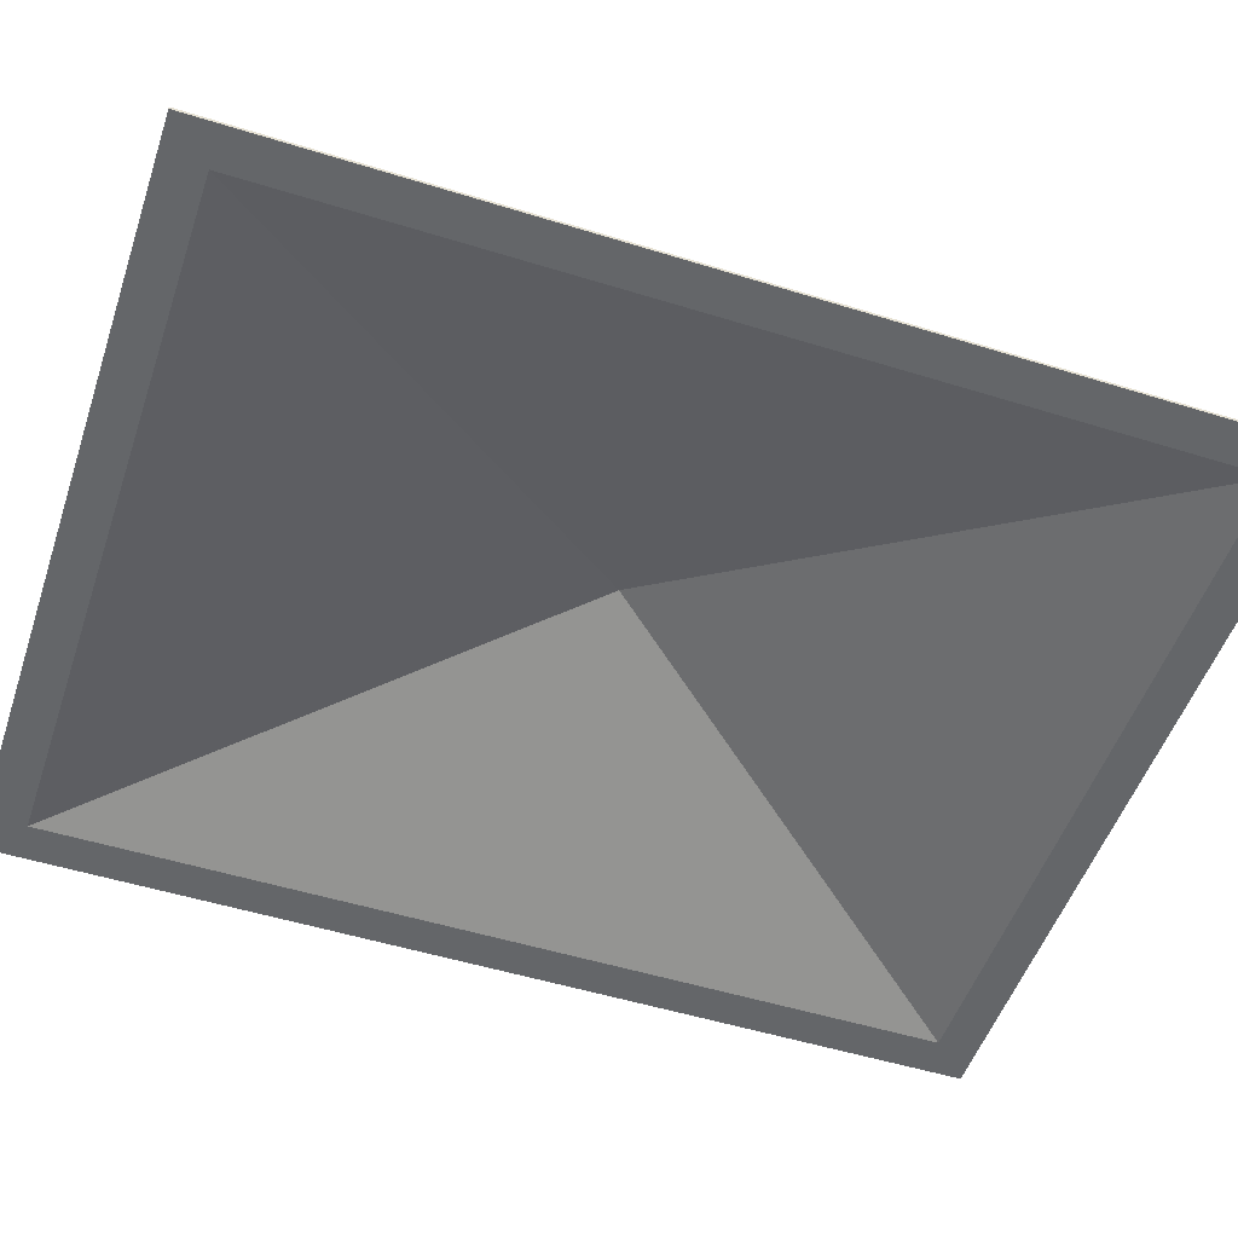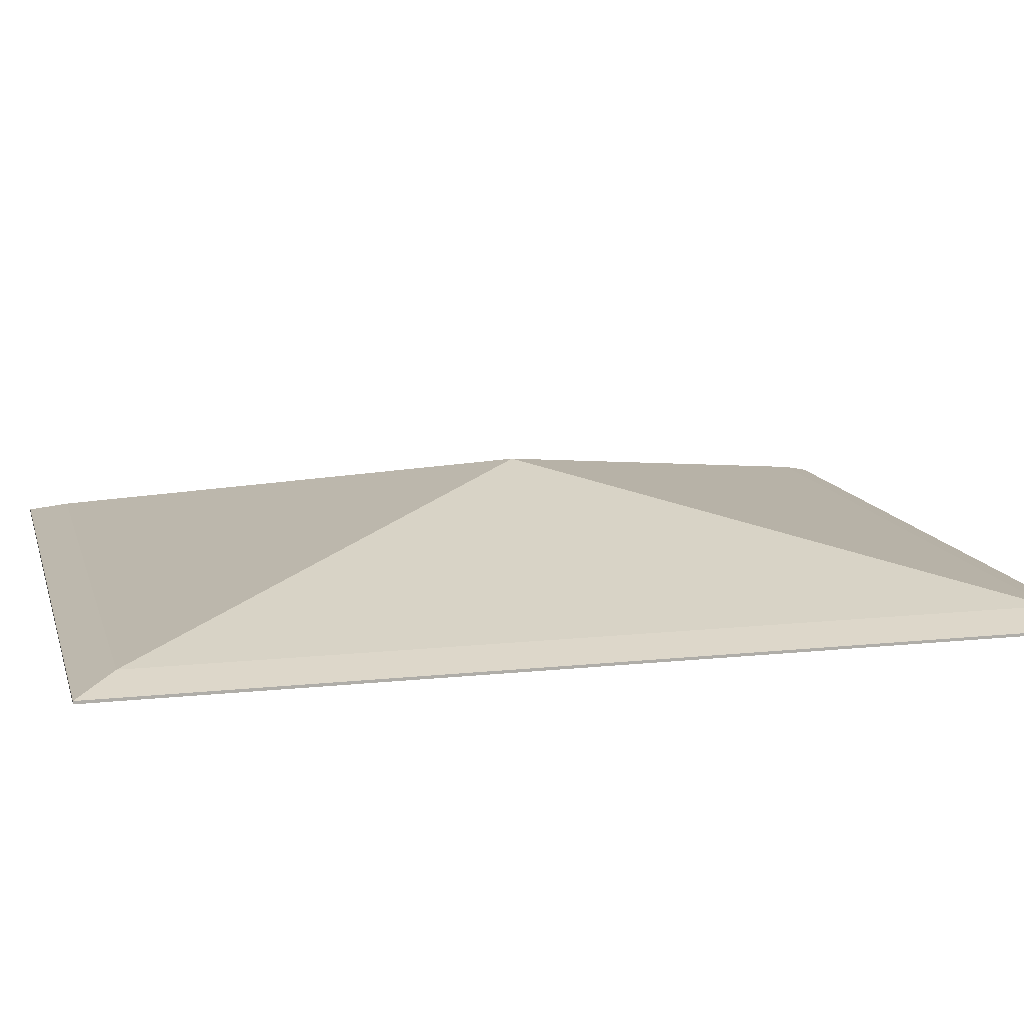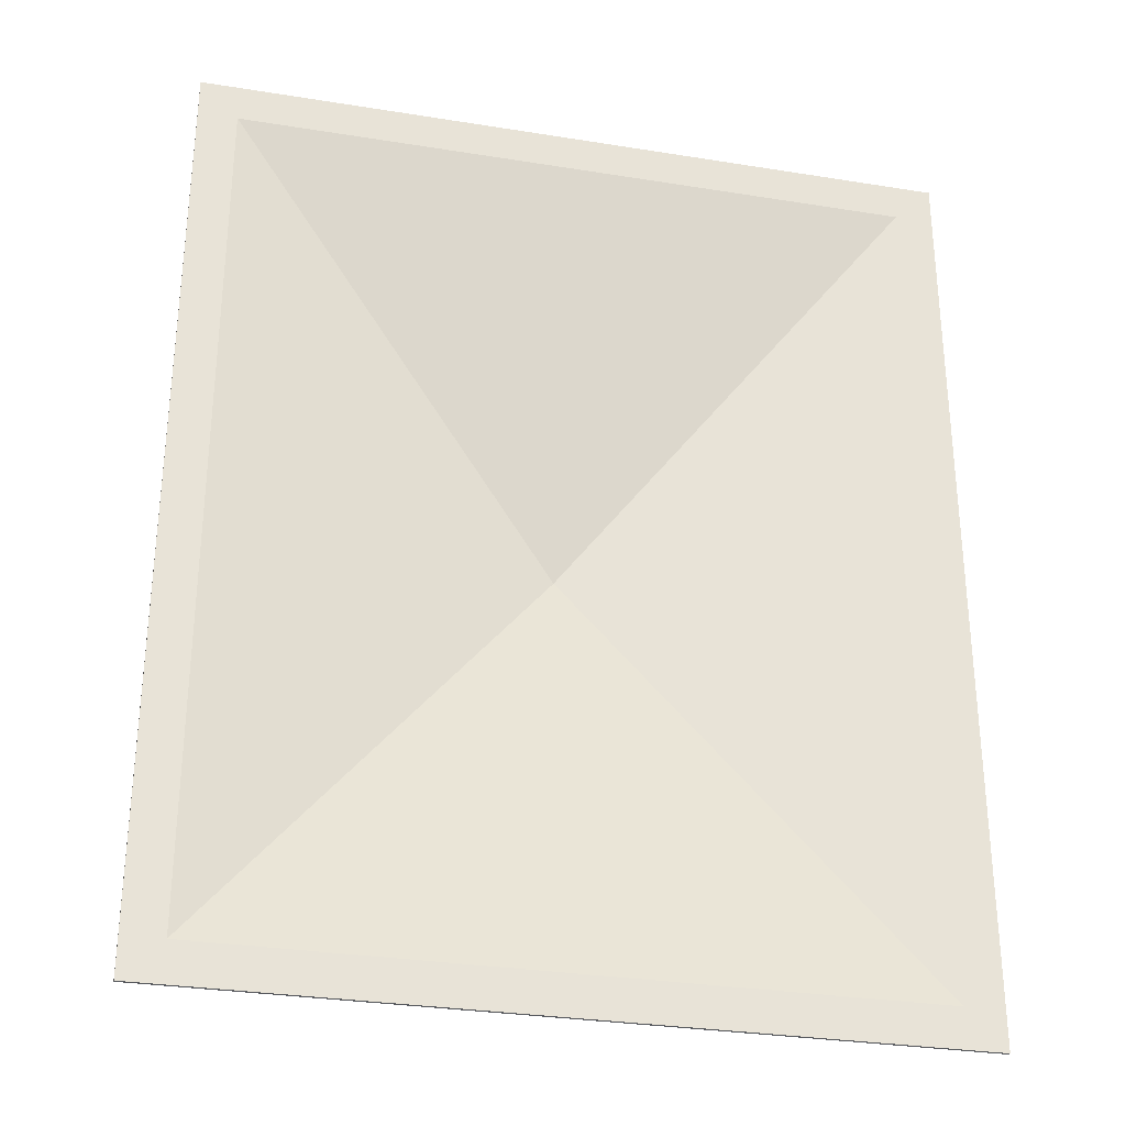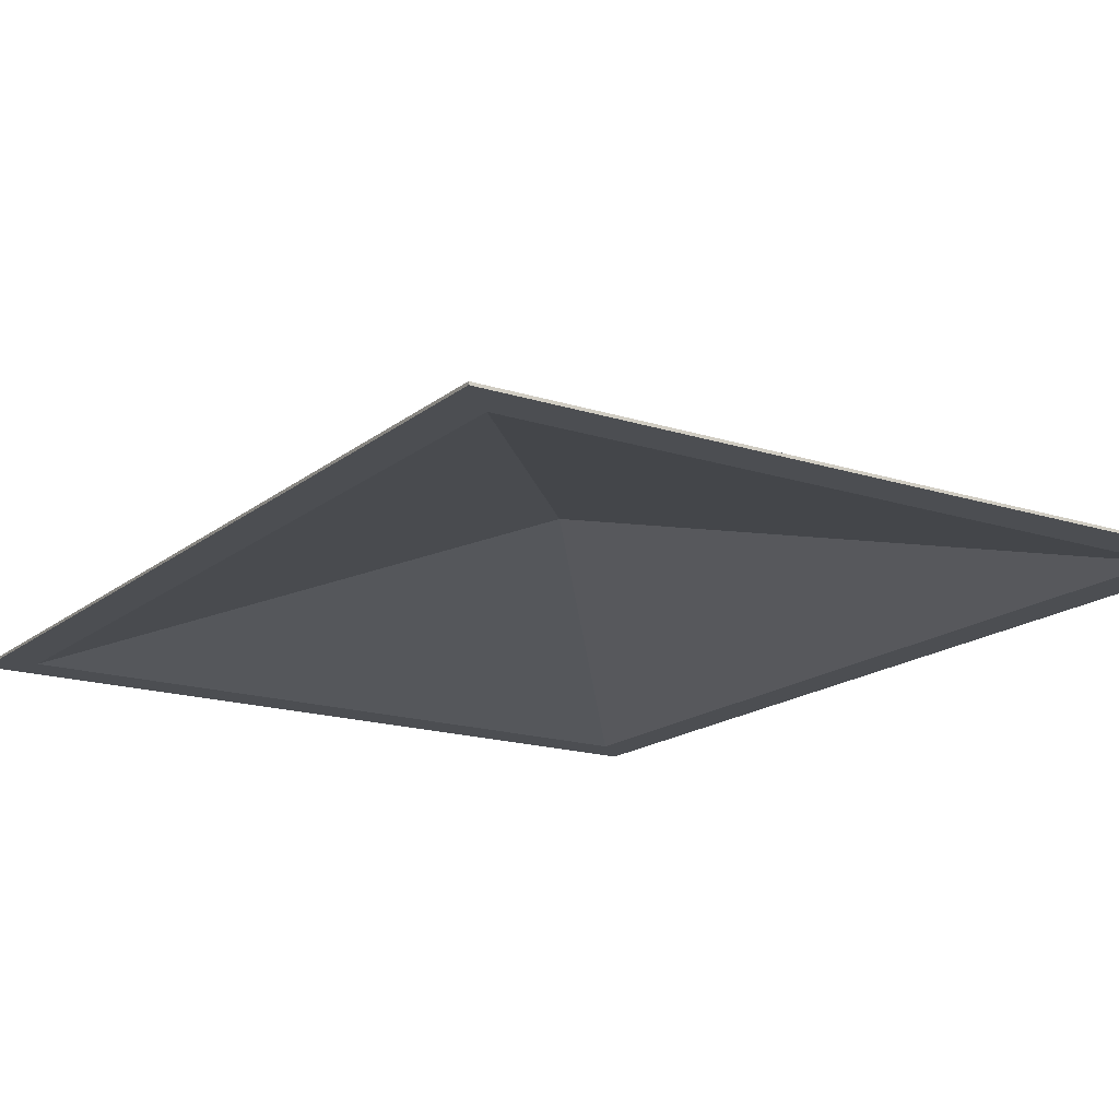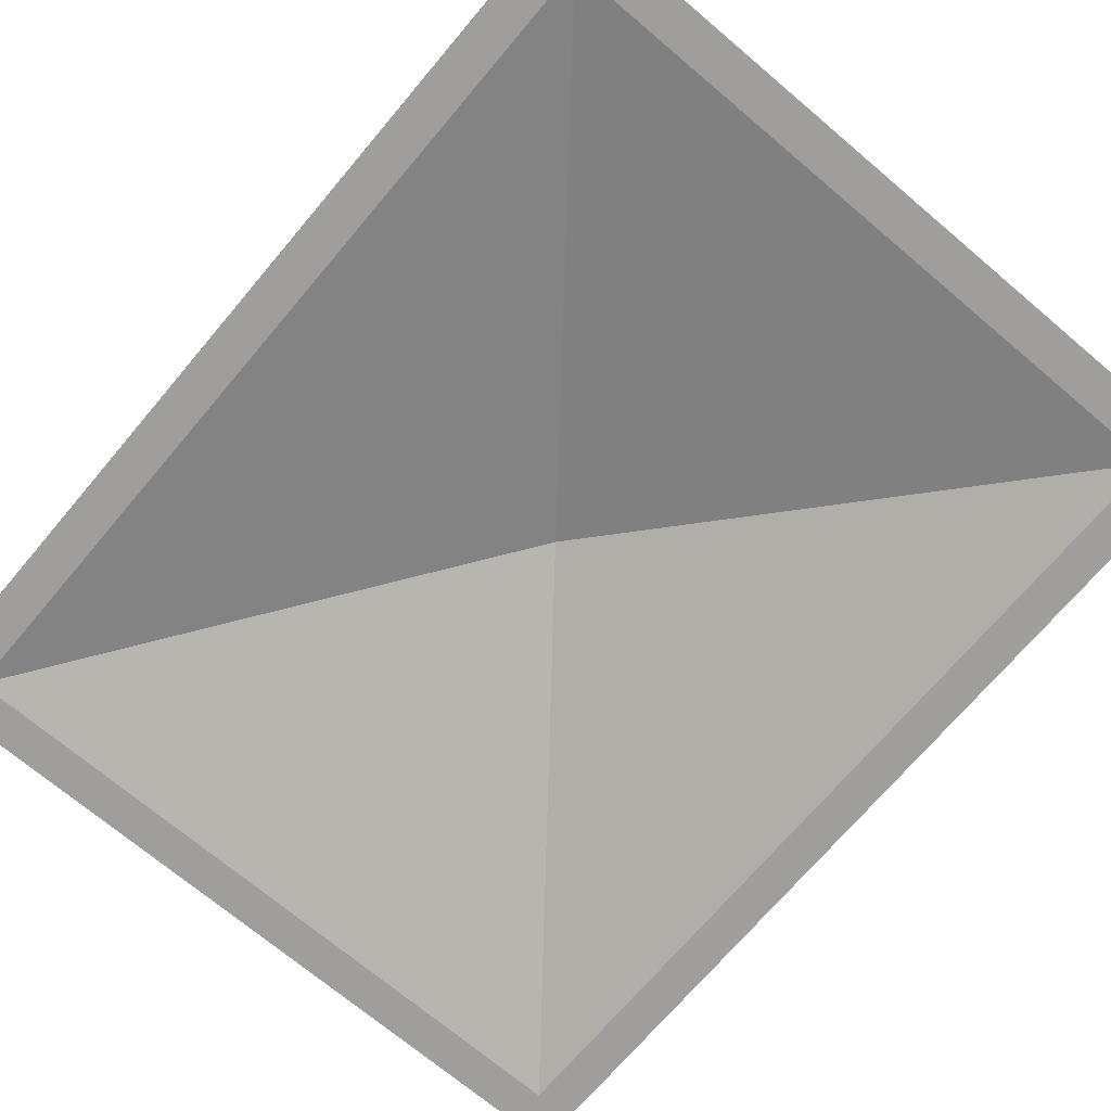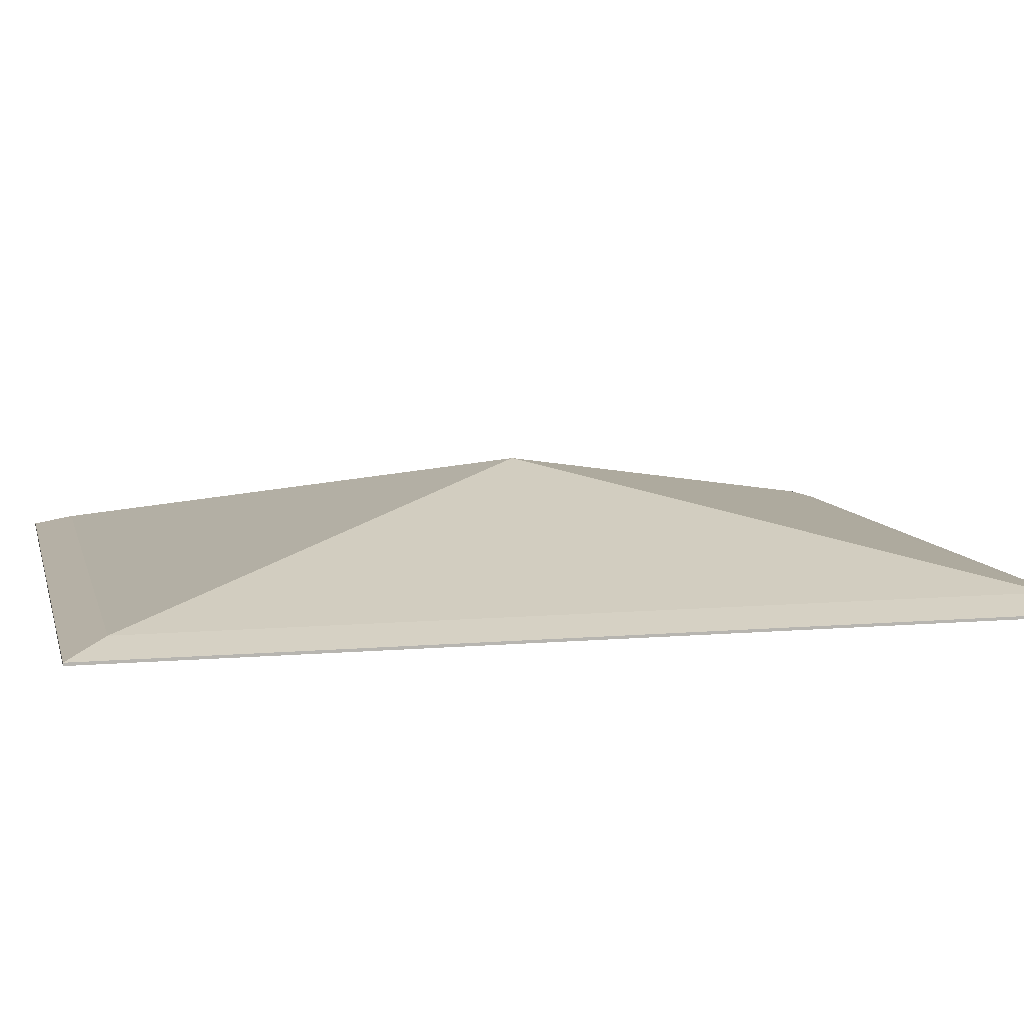
<metadata>
{"format":"obj","ext":"obj","renderer":"f3d","projection":"perspective","resolution":1024,"background":"white","views":[{"elev":-51.7,"azim":71.4,"up":"+Y"},{"elev":12.4,"azim":75.8,"up":"+Y"},{"elev":-30.5,"azim":-13.1,"up":"+Z"},{"elev":-17.0,"azim":147.0,"up":"+Y"},{"elev":-71.0,"azim":-40.2,"up":"+Y"},{"elev":8.6,"azim":-103.3,"up":"+Y"}]}
</metadata>
<code>
o teto_Cube.010
v 6.57 3.5 -7.5
v -7.455 3.5 -7.5
v -7.455 3.5 10.15
v 6.57 3.5 10.15
v -0.4425 5.463 1.326
v 6.57 3.823 -7.5
v -7.455 3.823 -7.5
v -7.455 3.823 10.15
v 6.57 3.823 10.15
v -0.4425 5.786 1.326
v -7.455 3.5 10.95
v 6.57 3.5 10.95
v -7.455 3.558 10.95
v 6.57 3.558 10.95
v 6.57 3.5 -8.3
v -7.455 3.5 -8.3
v 6.57 3.558 -8.3
v -7.455 3.558 -8.3
v -8.255 3.5 -7.5
v -8.255 3.5 10.15
v -8.255 3.558 -7.5
v -8.255 3.558 10.15
v -8.255 3.558 10.95
v -8.255 3.5 10.95
v -8.255 3.5 -8.3
v -8.255 3.558 -8.3
v 7.37 3.5 10.15
v 7.37 3.5 -7.5
v 7.37 3.558 10.15
v 7.37 3.558 -7.5
v 7.37 3.5 10.95
v 7.37 3.558 10.95
v 7.37 3.558 -8.3
v 7.37 3.5 -8.3
f 1 5 2
f 4 5 1
f 2 5 3
f 3 5 4
f 6 7 10
f 9 6 10
f 7 8 10
f 8 9 10
f 8 22 23
f 2 15 1
f 15 28 1
f 7 22 8
f 12 13 11
f 4 11 3
f 6 30 33
f 8 14 9
f 16 17 15
f 11 20 3
f 6 18 7
f 4 31 12
f 20 23 22
f 20 21 19
f 21 25 19
f 7 18 26
f 3 19 2
f 13 24 11
f 2 25 16
f 16 26 18
f 28 29 27
f 29 31 27
f 28 33 30
f 9 30 6
f 12 32 14
f 17 34 15
f 9 14 32
f 1 27 4
f 29 9 32
f 13 8 23
f 21 7 26
f 17 6 33
f 2 16 15
f 15 34 28
f 7 21 22
f 12 14 13
f 4 12 11
f 8 13 14
f 16 18 17
f 11 24 20
f 6 17 18
f 4 27 31
f 20 24 23
f 20 22 21
f 21 26 25
f 3 20 19
f 13 23 24
f 2 19 25
f 16 25 26
f 28 30 29
f 29 32 31
f 28 34 33
f 9 29 30
f 12 31 32
f 17 33 34
f 1 28 27

</code>
